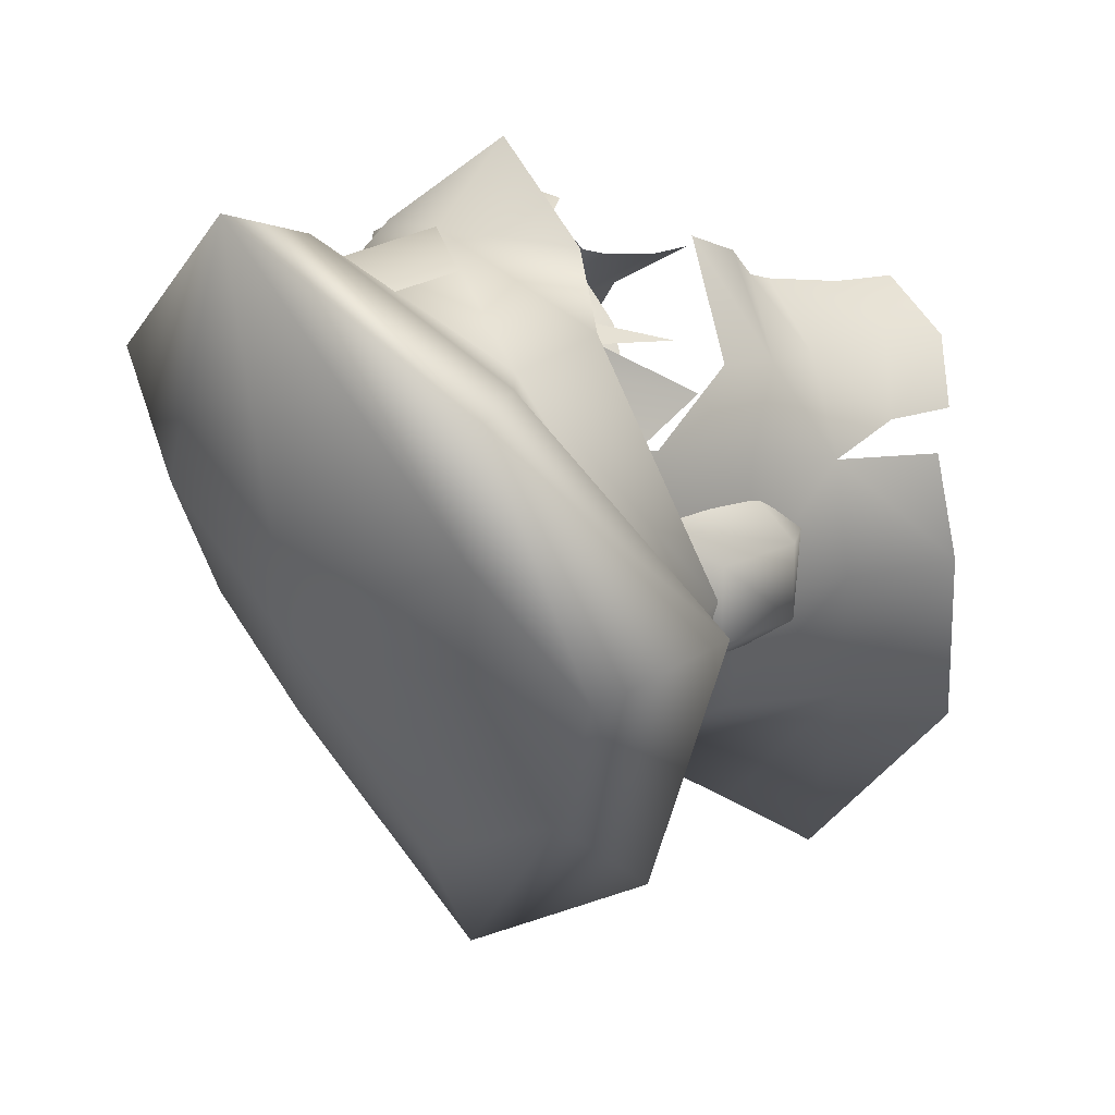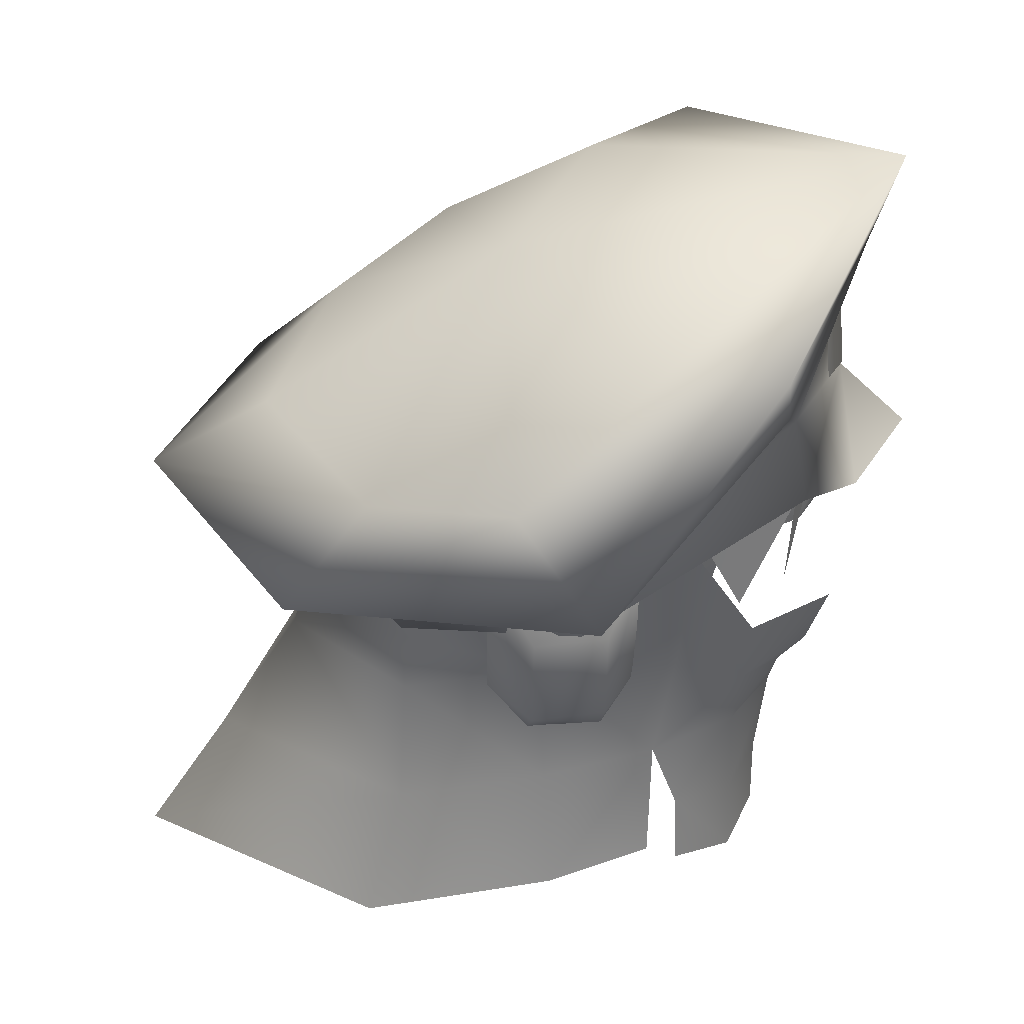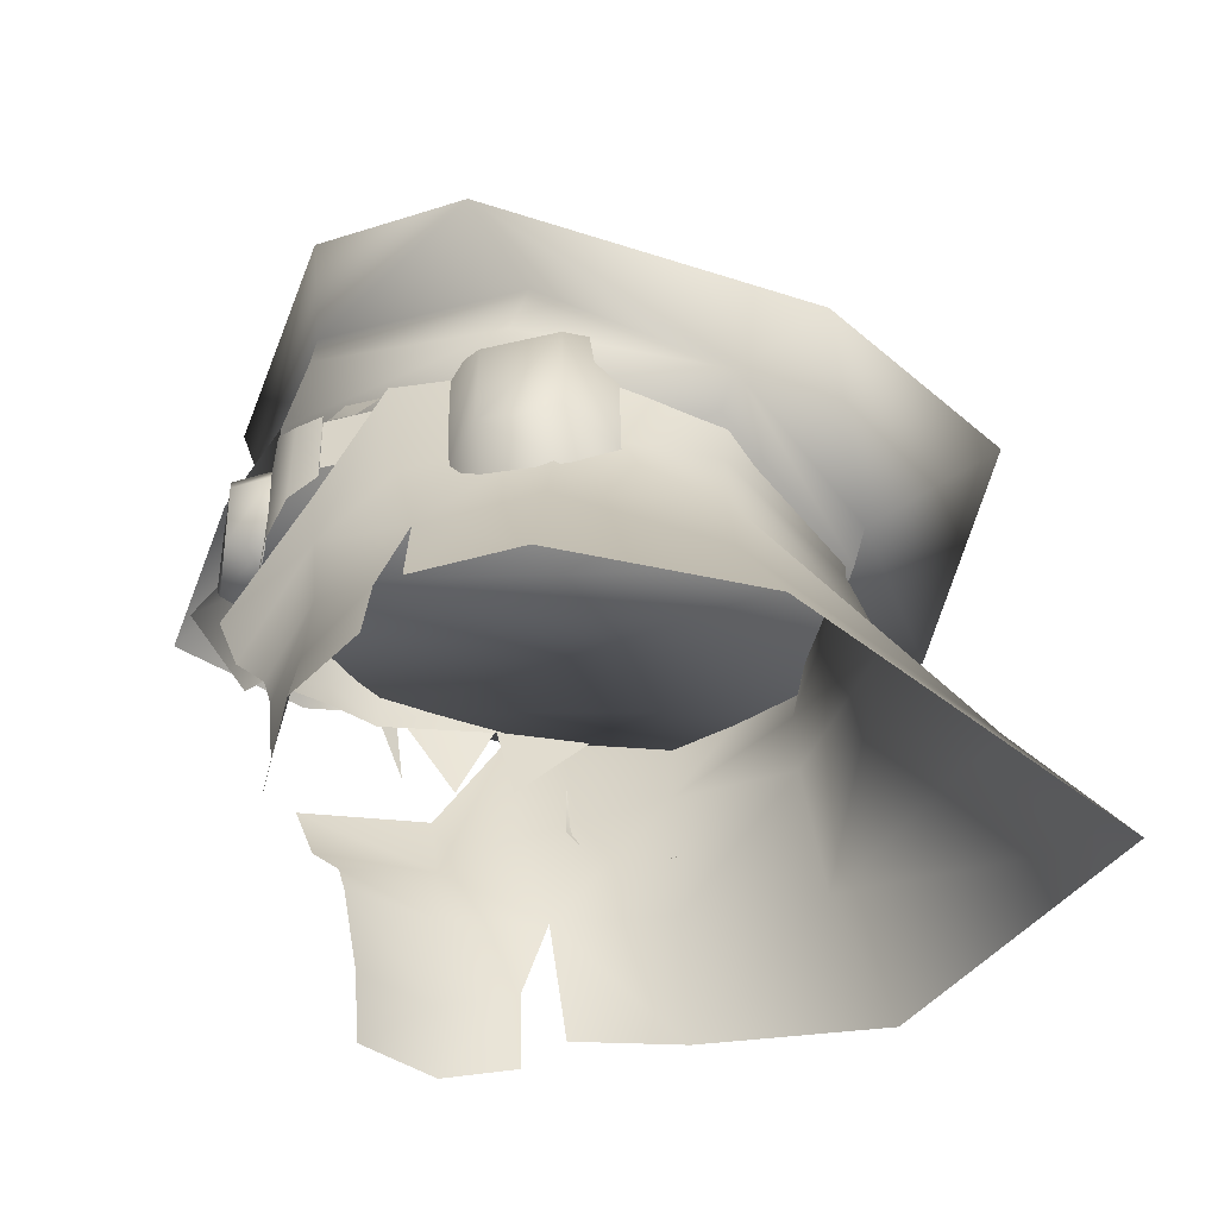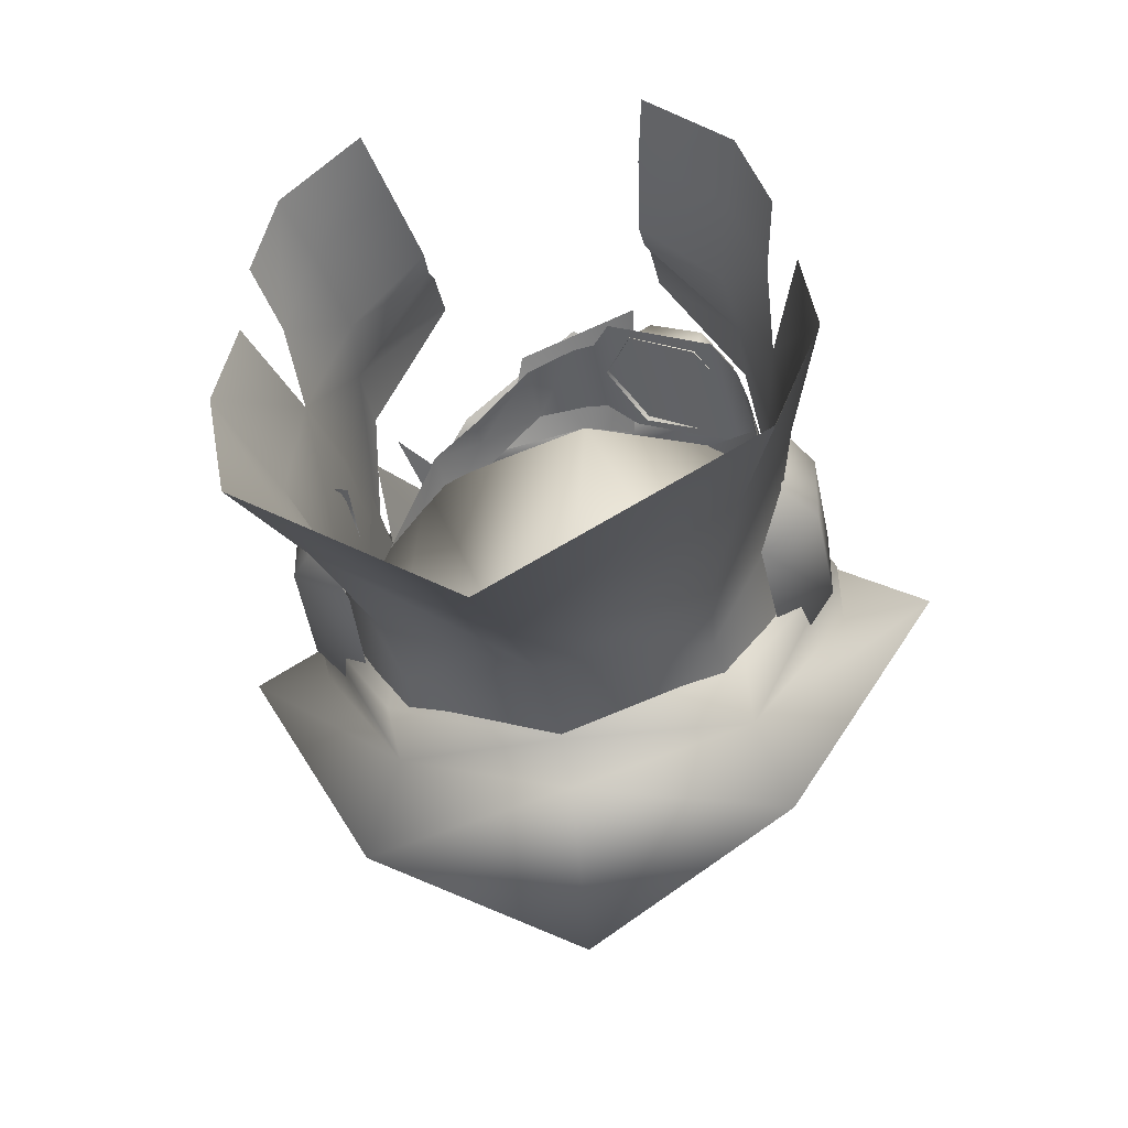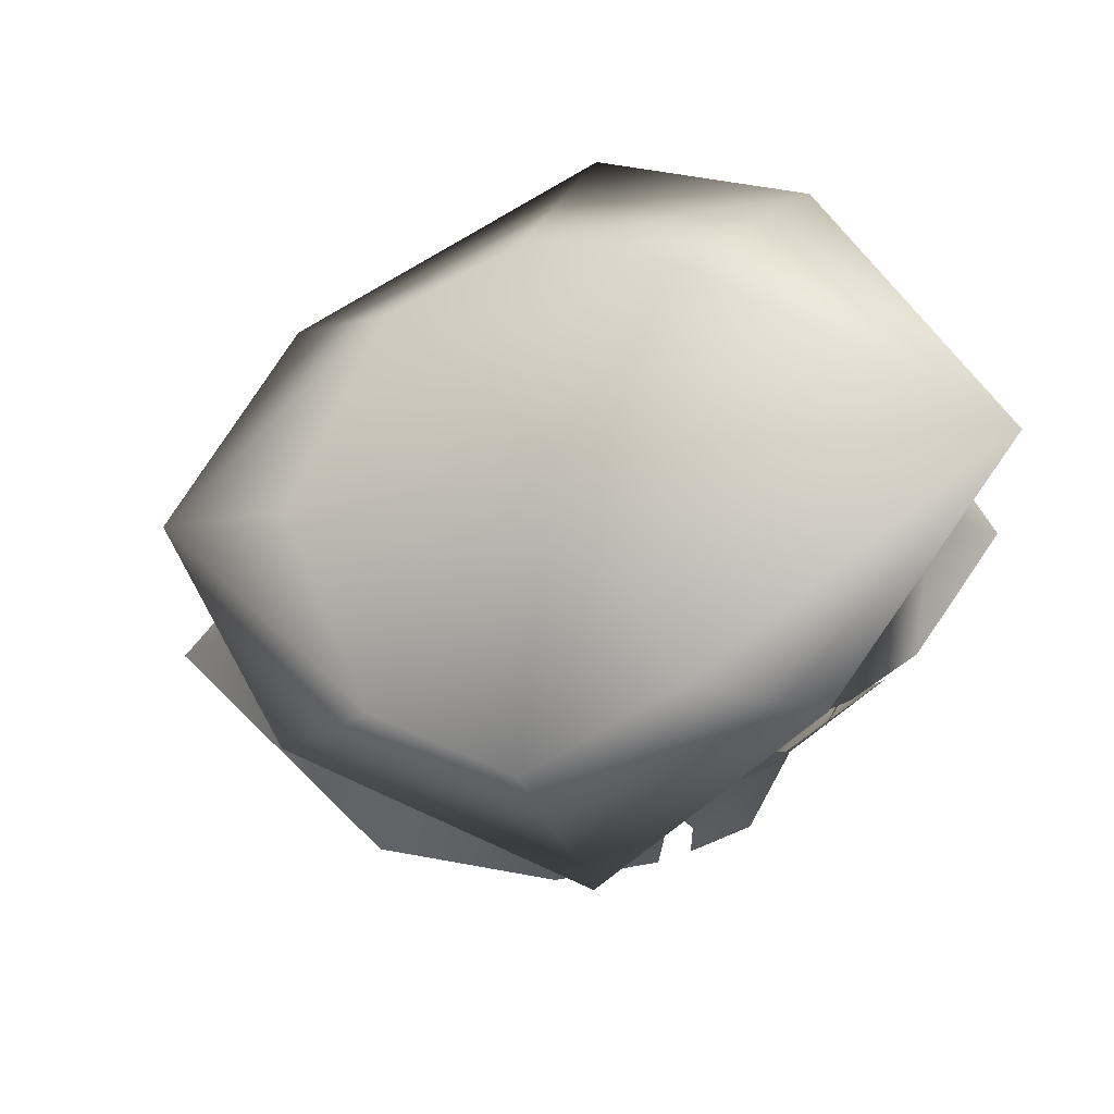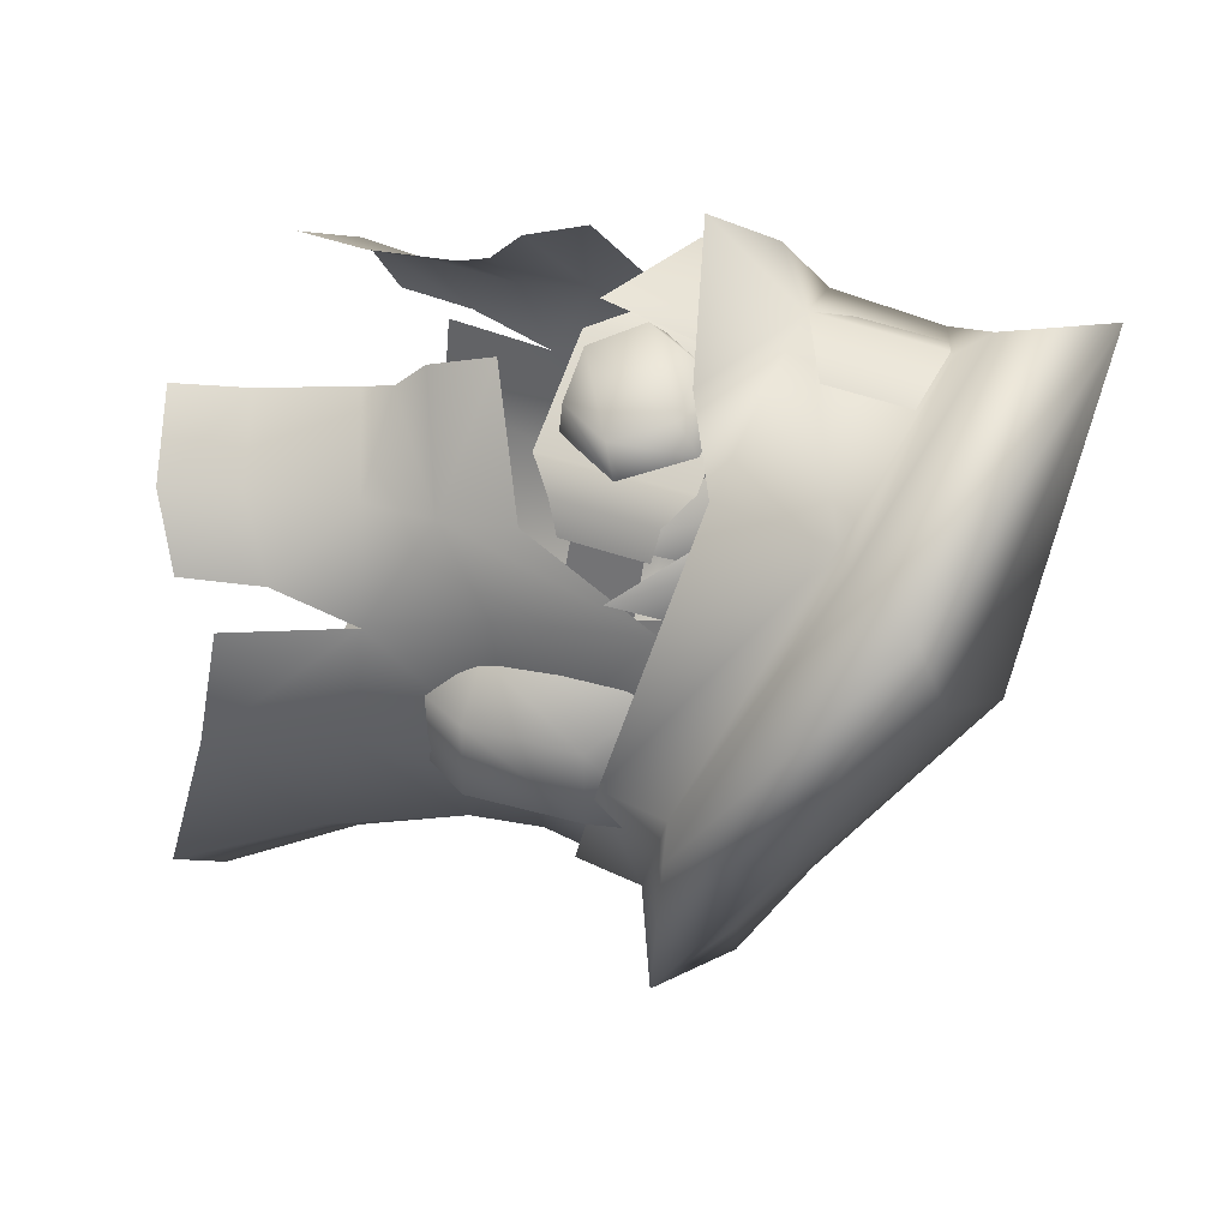
<metadata>
{"format":"obj","ext":"obj","renderer":"f3d","projection":"perspective","resolution":1024,"background":"white","views":[{"elev":15.9,"azim":-137.4,"up":"+Z"},{"elev":43.1,"azim":-99.1,"up":"+Y"},{"elev":-53.0,"azim":103.6,"up":"+Y"},{"elev":-43.1,"azim":9.5,"up":"+Z"},{"elev":75.7,"azim":-90.8,"up":"+Y"},{"elev":37.1,"azim":109.1,"up":"+Z"}]}
</metadata>
<code>
g mesh00
v -7.746 53.97 5.672
v -6.851 57.7 6.679
v -7.692 57.11 4.191
v 8.38 55.26 4.81
v 7.443 57.49 5.65
v 6.894 57.64 6.452
v -8.307 56.16 0.5795
v -7.74 53.32 3.398
v -7.692 57.11 4.191
v -6.613 58.02 7.888
v -7.111 54.55 7.573
v -5.601 58.01 8.616
v -6.613 58.02 7.888
v 7.709 57.1 4.18
v 7.74 53.32 3.398
v 8.213 56.16 0.5795
v 7.709 57.1 4.18
v -3.326 58.16 10.05
v -2.057 54.98 12.11
v 0 58.65 11.29
v 2.909 53.27 12.33
v 2.17 58.3 10.3
v 5.313 58.1 8.734
v 7.456 55.23 6.394
v 6.666 57.95 7.452
v 6.932 57.56 5.983
f 1 2 3
f 4 5 6
f 7 8 9
f 10 11 12
f 2 1 13
f 14 15 16
f 5 4 17
f 18 19 20
f 20 19 21
f 20 21 22
f 23 24 25
f 25 24 26
v 6.642 56 -8.113
v 10.21 58.03 -1.728
v 10.21 55.7 -1.07
v 6.709 62.2 7.53
v 6.694 58.1 8.263
v 0.001243 59.08 11.29
v -10.21 55.7 -1.07
v -6.664 58.1 8.263
v -6.708 62.2 7.53
v 0 63.87 10.74
v 0 52.62 -10.72
v -6.639 53.62 -7.519
v -6.642 56 -8.113
v -10.21 58.03 -1.819
v 6.639 53.62 -7.519
v 0 54.77 -11.26
f 27 28 29
f 29 28 30
f 29 30 31
f 31 30 32
f 33 34 35
f 35 34 32
f 35 32 36
f 36 32 30
f 37 38 39
f 39 38 33
f 39 33 40
f 40 33 35
f 29 41 27
f 27 41 37
f 27 37 42
f 42 37 39
v -7.433 52.14 6.392
v -7.479 49.39 6.07
v -4.362 50.37 10.47
v 7.433 52.14 6.392
v 7.479 49.39 6.07
v 8.129 57.03 3.801
v -8.554 65.67 6.625
v -7.216 62.8 7.14
v 0 65.1 11.79
v -9.905 61.91 -3.561
v -13.4 58.98 -0.9974
v -8.554 65.67 6.625
v -8.185 51.95 -2.398
v -8.248 51.41 3.135
v -8.129 57.03 3.801
v 7.839 56.73 -11.63
v 6.642 56 -8.113
v 0 54.77 -11.26
v 0 68.98 12.91
v 8.185 51.95 -2.398
v 5.67 52.15 -7.407
v 6.423 57.35 -8.122
v 6.609 57.68 8.353
v 7.053 53.01 7.476
v 7.407 56.79 7.384
v -5.945 56.47 8.315
v -7.715 59.32 3.674
v -7.715 56.91 3.916
v 7.217 62.8 7.14
v 6.709 62.2 7.53
v 10.21 58.03 -1.728
v -2.096 63.26 9.834
v -2.099 60.19 10.16
v 0 61.48 11.1
v 0 59.17 11.36
v 2.099 60.19 10.16
v -4.132 55.89 9.514
v -4.168 57.28 9.674
v -1.795 54.89 11.09
v -8.129 57.03 3.801
v -5.22 39.13 7.67
v -4.697 41.96 7.744
v -7.76 42.87 5.876
v -4.183 45.58 8.263
v -7.159 46.66 5.94
v 4.362 50.37 10.47
v -4.248 46.75 8.567
v -4.312 47.92 9.638
v 2.096 63.26 9.834
v 0 63.79 10.84
v 0 57.31 -10.68
v -5.67 52.15 -7.407
v -6.347 57.35 -8.122
v -9.024 57.76 -2.377
v 5.67 52.15 -7.407
v -0.001243 47.95 -11.4
v 0 52.09 -10.4
v 9.847 50.92 -2.896
v 9.974 55.19 -2.846
v 9.873 50.97 0.004488
v 9.979 55.14 0.0101
v 8.079 51.04 1.504
v -9.974 55.19 -2.846
v -9.847 50.92 -2.896
v -9.979 55.14 0.0101
v -6.347 57.35 -8.122
v -8.185 51.95 -2.398
v -9.024 57.76 -2.377
v -10.81 42.08 -2.295
v -10.21 42.65 1.898
v -8.856 47.21 2.25
v 9.024 57.76 -2.377
v 4.739 56.9 10.86
v 6.694 58.1 8.263
v 0.001243 59.08 11.29
v 5.894 49.46 -7.435
v 7.478 44.66 -7.918
v -0.008702 42.43 -14.75
v 9.157 39.54 -9.611
v -0.02321 36.54 -18.38
v 10.21 42.65 1.898
v 10.81 42.08 -2.295
v 8.856 47.21 2.25
v 9.314 46.95 -2.29
v 8.185 51.95 -2.398
v -7.536 65.56 1.932
v 0 68.98 12.91
v 0.08039 66.52 -2.213
v 6.874 65.93 2.271
v -6.664 58.1 8.263
v -4.764 56.9 10.86
v 0.001243 55.71 14.22
v -13.4 58.98 -0.9974
v -7.854 56.57 -12.07
v -7.462 61.01 -8.667
v 0.1898 57.56 -16.37
v 9.024 57.76 -2.377
v 8.129 57.03 3.801
v 8.248 51.41 3.135
v -9.314 46.95 -2.29
v 13.58 58.98 -0.4218
v -8.872 49.31 0.04432
v -8.079 51.04 1.504
v -9.873 50.97 0.004488
v -8.302 57.03 1.529
v -4.248 46.75 8.567
v -7.159 46.66 5.94
v -4.183 45.58 8.263
v -9.039 44.1 3.269
v -9.563 41.06 3.309
v -8.422 40.12 5.863
v 7.753 56.59 6.274
v 7.407 56.79 7.384
v 7.406 53.4 6.298
v -1.718 57.39 11.02
v 0.2988 53.94 11.06
v 0.3933 57 10.84
v 1.166 53.71 10.95
v 1.238 57.08 10.86
v 7.441 53.85 6.283
v 7.744 53.47 3.516
v 7.656 56.35 6.275
v 7.936 56.03 3.526
v 5.715 53.01 10.13
v 6.783 54.78 9.77
v 3.636 53 10.97
v 5.777 56.71 10.27
v 2.624 54.77 11.61
v 3.697 56.68 11.21
v 4.312 47.92 9.638
v 4.248 46.75 8.567
v 7.159 46.66 5.94
v 4.183 45.58 8.263
v 7.76 42.87 5.876
v 4.697 41.96 7.744
v 8.422 40.12 5.863
v 5.22 39.13 7.67
v 9.563 41.06 3.309
v 9.039 44.1 3.269
v 8.856 47.21 2.25
v 8.248 51.41 3.135
v 9.604 65.47 6.737
v 9.324 61.74 -3.293
v 7.437 59.62 -8.225
v -0.06506 60.23 -11.76
v 9.604 65.47 6.737
v -7.464 44.66 -7.917
v -9.072 39.55 -9.609
v -5.67 52.15 -7.407
v -5.894 49.46 -7.435
v -9.314 46.95 -2.29
v -7.464 44.66 -7.917
v -10.81 42.08 -2.295
v -9.072 39.55 -9.609
v 5.894 49.46 -7.435
v 9.314 46.95 -2.29
v 7.478 44.66 -7.918
v 10.81 42.08 -2.295
v 9.157 39.54 -9.611
v 6.423 57.35 -8.122
v -5.894 49.46 -7.435
v 10.21 55.7 -1.07
v 6.694 58.1 8.263
v 6.639 53.62 -7.519
v 0.001243 58.71 11.39
v 0 52.62 -10.72
v -6.664 58.1 8.263
v -6.639 53.62 -7.519
v -10.21 55.7 -1.07
v -8.643 49.31 -2.874
v -7.971 57.1 -4.293
v -7.663 50.96 -4.335
v 8.872 49.31 0.04432
v 8.643 49.31 -2.874
v 7.663 50.96 -4.335
v 7.971 57.1 -4.293
v 8.302 57.03 1.529
v -8.248 51.41 3.135
v -8.856 47.21 2.25
v 6.159 52.17 8.445
v 2.384 57.89 10.41
v 1.957 52.34 10.5
v 1.238 57.08 10.86
v 1.166 53.71 10.95
v -5.785 59.13 8.248
v 0 63.87 10.74
v -6.708 62.2 7.53
v -10.21 58.03 -1.819
v -6.642 56 -8.113
v -7.854 56.57 -12.07
v 0.1898 57.56 -16.37
v 13.58 58.98 -0.4218
v 7.839 56.73 -11.63
v 2.774 52.74 10.07
v 1.507 54.99 10.61
v 2.85 57.35 9.966
v 5.457 57.38 8.932
v 6.719 55.03 8.315
v 5.381 52.77 8.763
f 43 44 45
f 46 47 48
f 49 50 51
f 52 53 54
f 55 56 57
f 58 59 60
f 51 61 49
f 62 63 64
f 65 66 67
f 68 69 70
f 71 72 73
f 74 75 76
f 76 75 77
f 76 77 78
f 68 79 80
f 80 79 81
f 44 43 82
f 83 84 85
f 85 84 86
f 85 86 87
f 47 46 88
f 87 89 44
f 44 89 90
f 44 90 45
f 78 91 76
f 76 91 92
f 76 92 74
f 93 94 95
f 57 96 55
f 97 98 99
f 100 101 102
f 102 101 103
f 102 103 104
f 105 106 107
f 108 109 110
f 111 112 113
f 114 62 64
f 115 116 117
f 118 119 120
f 120 119 121
f 120 121 122
f 123 124 125
f 125 124 126
f 125 126 127
f 128 129 130
f 130 129 131
f 132 133 117
f 117 133 134
f 117 134 115
f 50 49 135
f 53 52 136
f 136 52 137
f 136 137 138
f 139 140 127
f 127 140 141
f 127 141 125
f 56 55 113
f 113 55 142
f 113 142 111
f 59 58 143
f 144 145 146
f 146 145 147
f 148 149 150
f 151 152 153
f 154 155 156
f 156 155 66
f 157 158 159
f 159 158 160
f 159 160 161
f 162 163 164
f 164 163 165
f 166 167 168
f 168 167 169
f 168 169 170
f 170 169 171
f 88 172 47
f 47 172 173
f 47 173 174
f 174 173 175
f 174 175 176
f 176 175 177
f 176 177 178
f 178 177 179
f 178 180 176
f 176 180 181
f 176 181 174
f 174 181 182
f 174 182 47
f 47 182 183
f 47 183 48
f 129 184 131
f 131 184 185
f 131 185 130
f 130 185 186
f 130 186 187
f 61 51 188
f 188 51 71
f 188 71 143
f 143 71 73
f 143 73 59
f 97 118 98
f 98 118 120
f 98 120 189
f 189 120 122
f 189 122 190
f 108 191 109
f 109 191 192
f 109 192 193
f 193 192 194
f 193 194 195
f 195 194 196
f 63 62 197
f 197 62 198
f 197 198 199
f 199 198 200
f 199 200 201
f 202 97 93
f 93 97 99
f 93 99 94
f 94 99 98
f 94 98 203
f 203 98 189
f 204 205 206
f 206 205 207
f 206 207 208
f 208 207 209
f 208 209 210
f 210 209 211
f 212 144 106
f 106 144 146
f 106 146 107
f 107 146 147
f 107 147 105
f 105 147 213
f 105 213 106
f 106 213 214
f 106 214 212
f 104 215 102
f 102 215 216
f 102 216 100
f 100 216 217
f 100 217 101
f 101 217 218
f 101 218 103
f 103 218 219
f 103 219 104
f 82 220 44
f 44 220 221
f 44 221 87
f 87 221 151
f 87 151 85
f 85 151 153
f 85 153 83
f 66 65 222
f 222 65 223
f 222 223 224
f 224 223 225
f 224 225 226
f 69 68 227
f 227 68 80
f 227 80 157
f 157 80 81
f 157 81 158
f 72 71 228
f 228 71 51
f 228 51 229
f 229 51 50
f 229 50 230
f 230 50 135
f 230 135 231
f 231 135 232
f 231 232 60
f 60 232 233
f 60 233 58
f 184 234 185
f 185 234 235
f 185 235 186
f 186 235 138
f 186 138 187
f 187 138 137
f 187 137 130
f 130 137 52
f 130 52 128
f 128 52 54
f 128 54 129
f 236 170 237
f 237 170 171
f 237 171 238
f 238 171 169
f 238 169 239
f 239 169 167
f 239 167 240
f 240 167 166
f 240 166 241
f 241 166 168
f 241 168 236
f 236 168 170

</code>
